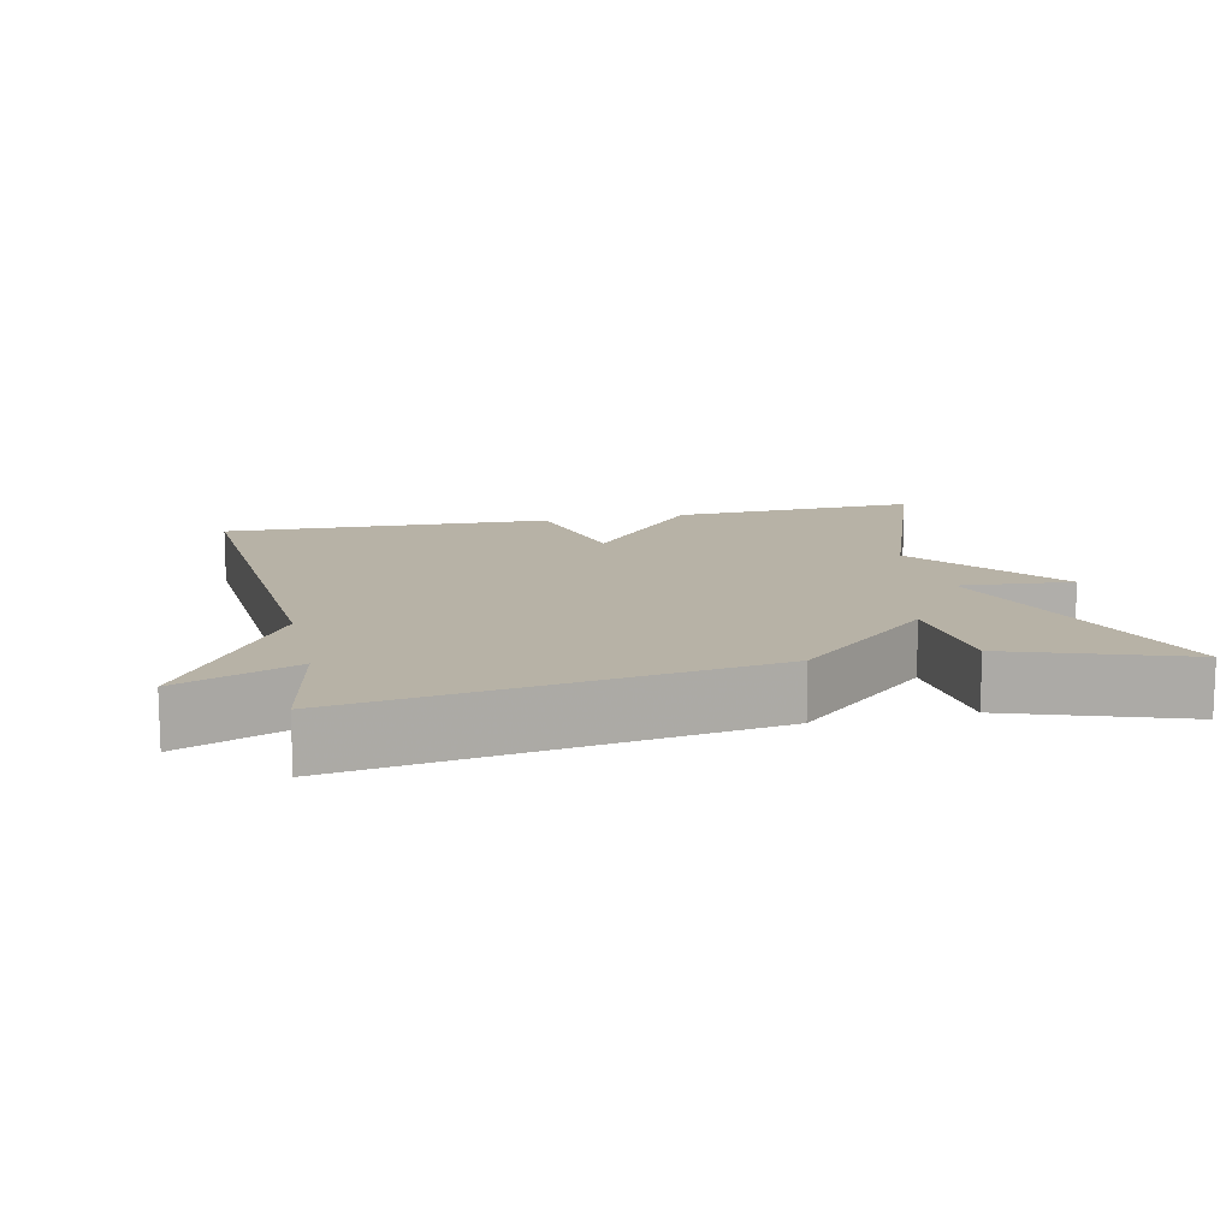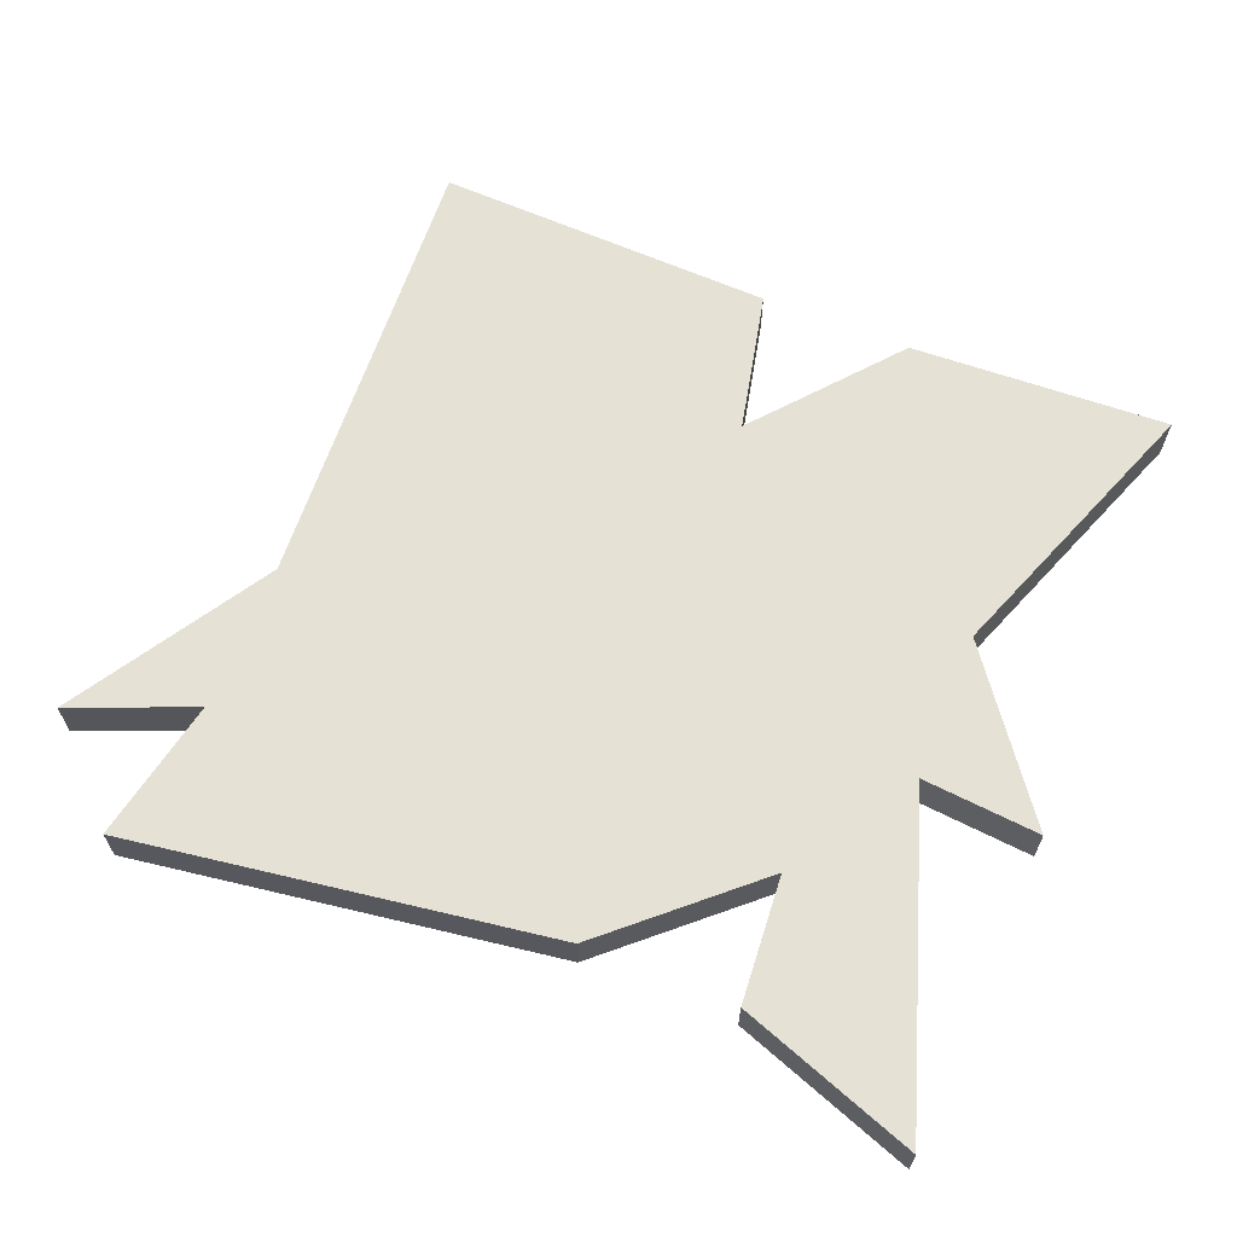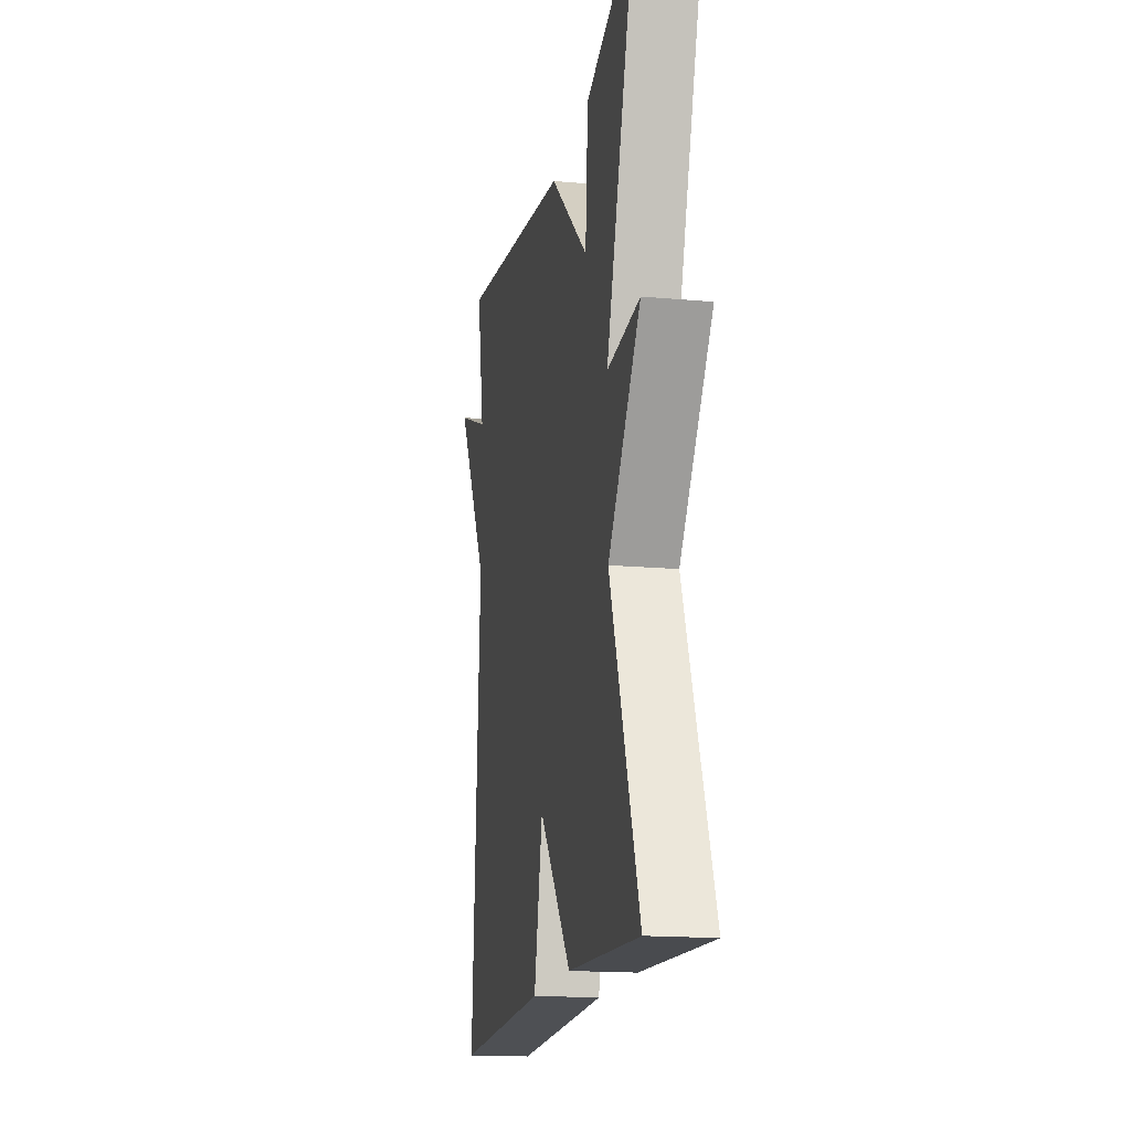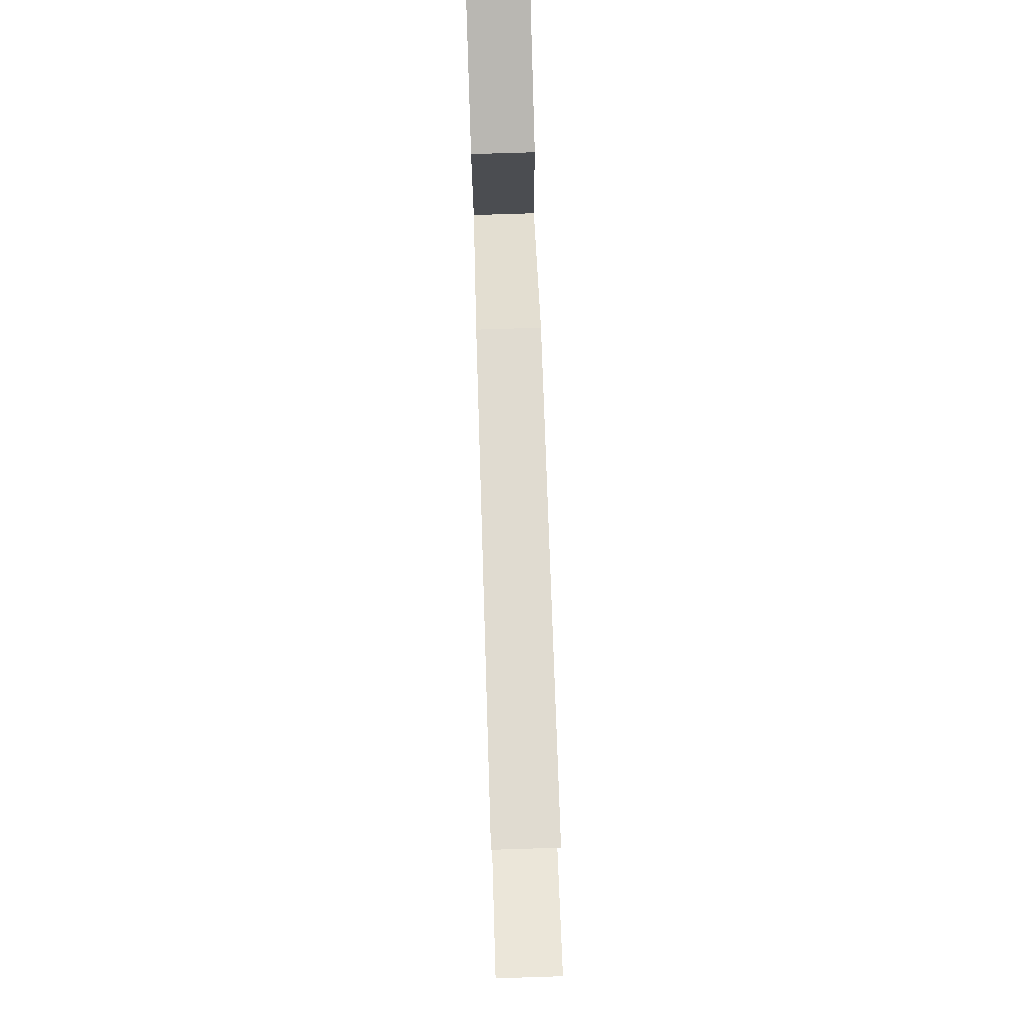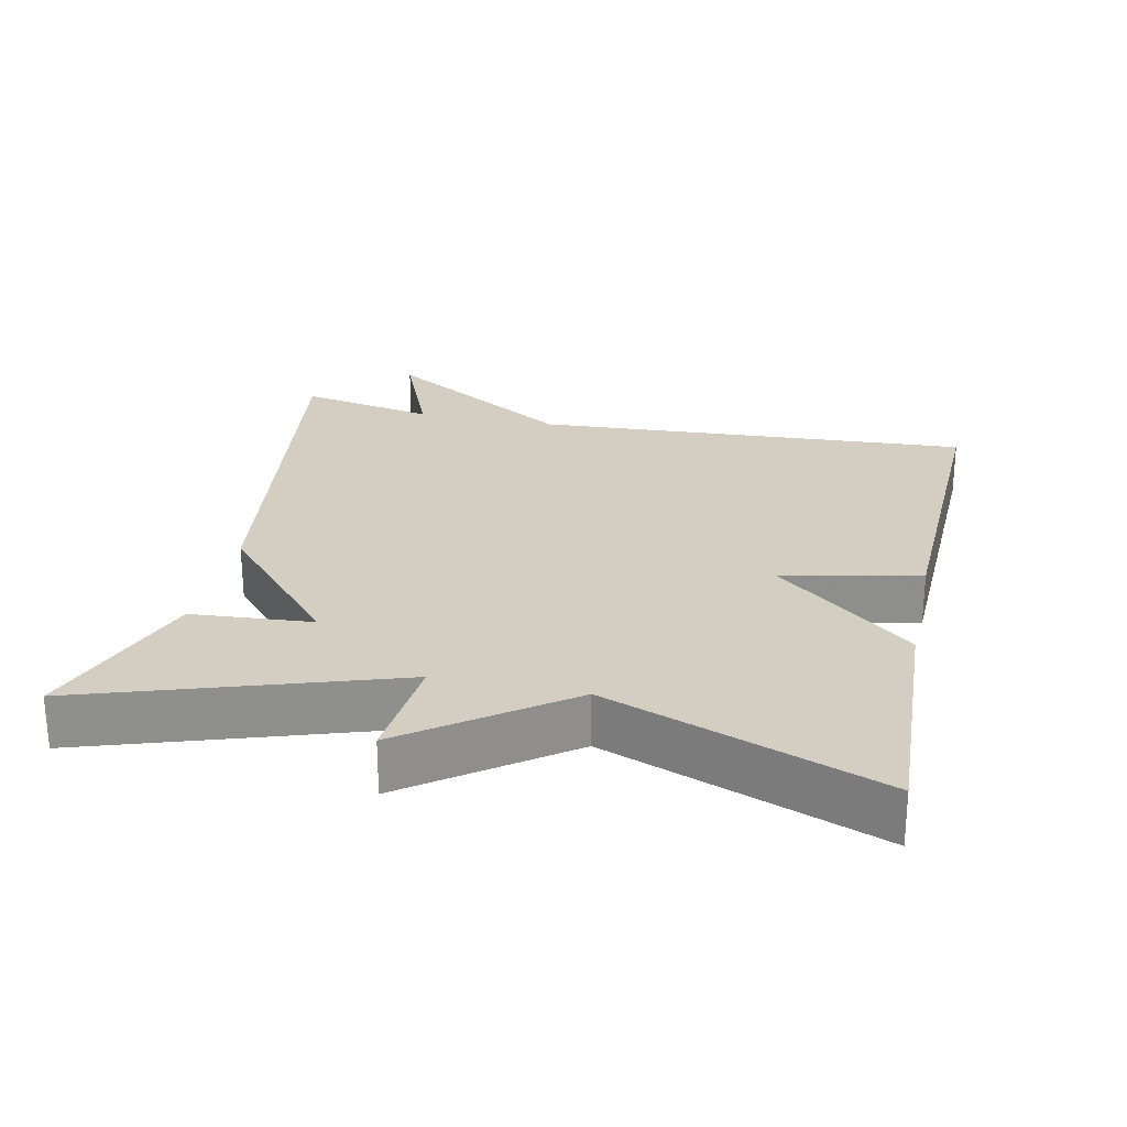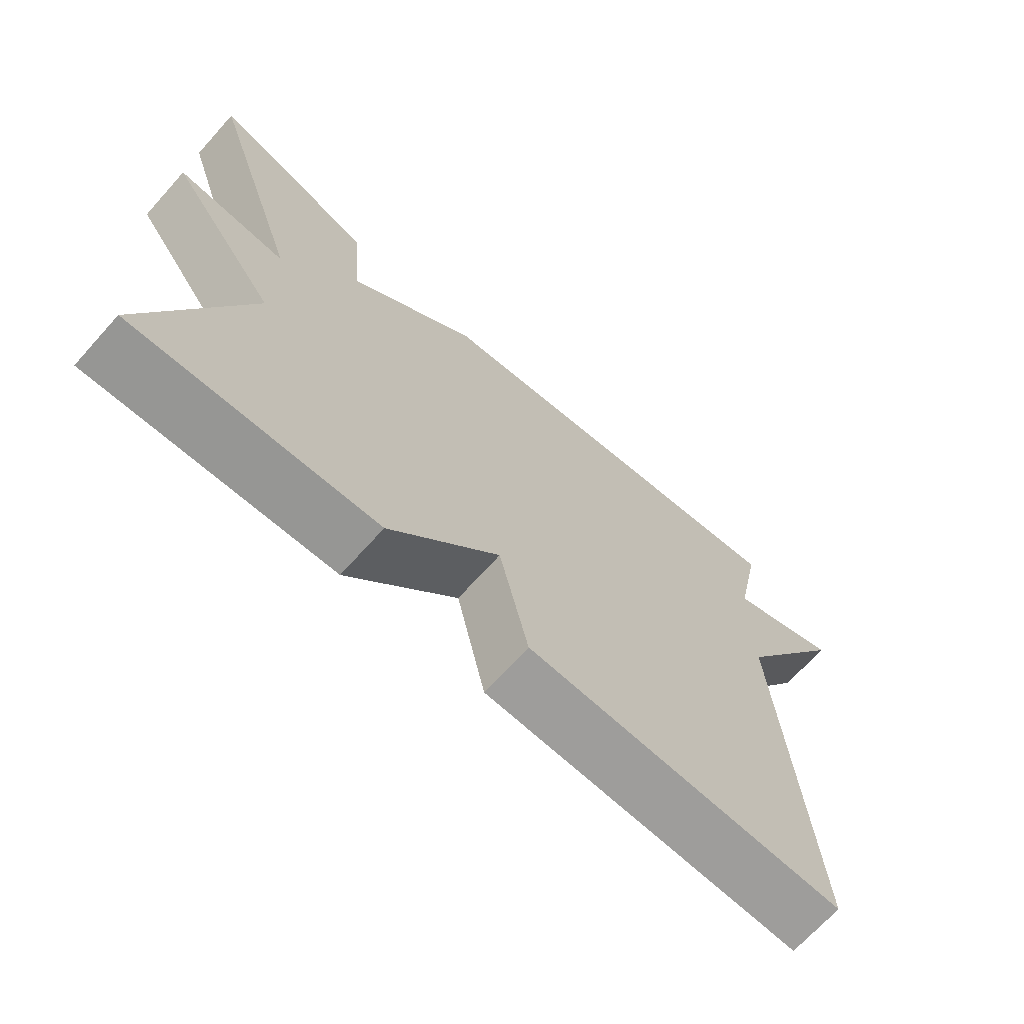
<metadata>
{"format":"obj","ext":"obj","renderer":"f3d","projection":"perspective","resolution":1024,"background":"white","views":[{"elev":12.5,"azim":-12.9,"up":"+Y"},{"elev":64.1,"azim":22.0,"up":"+Y"},{"elev":-16.6,"azim":79.5,"up":"+Z"},{"elev":78.4,"azim":-91.8,"up":"+Z"},{"elev":25.3,"azim":102.2,"up":"+Y"},{"elev":-69.3,"azim":138.0,"up":"+Z"}]}
</metadata>
<code>
v -0.5 0.07 -0.5
v -0.462 0.07 0.11
v -0.625 0.07 0.377
v -0.462 0.07 0.31
v -0.5 0.07 0.5
v 0.063 0.07 0.416
v 0.25 0.07 0.248
v 0.263 0.07 0.416
v 0.5 0.07 0.5
v 0.36 0.07 0.077
v 0.517 0.07 0.091
v 0.36 0.07 -0.123
v 0.5 0.07 -0.5
v 0.154 0.07 -0.484
v -0.004 0.07 -0.294
v -0.046 0.07 -0.484
v -0.5 0 -0.5
v -0.462 0 0.11
v -0.625 0 0.377
v -0.462 0 0.31
v -0.5 0 0.5
v 0.063 0 0.416
v 0.25 0 0.248
v 0.263 0 0.416
v 0.5 0 0.5
v 0.36 0 0.077
v 0.517 0 0.091
v 0.36 0 -0.123
v 0.5 0 -0.5
v 0.154 0 -0.484
v -0.004 0 -0.294
v -0.046 0 -0.484
f 15 16 1 2
f 12 13 14 15
f 10 11 12 15
f 7 8 9 10
f 7 10 15
f 6 7 15
f 5 6 15
f 4 5 15
f 2 3 4 15
f 18 17 32 31
f 31 30 29 28
f 31 28 27 26
f 26 25 24 23
f 31 26 23
f 31 23 22
f 31 22 21
f 31 21 20
f 31 20 19 18
f 1 17 18 2
f 2 18 19 3
f 3 19 20 4
f 4 20 21 5
f 5 21 22 6
f 6 22 23 7
f 7 23 24 8
f 8 24 25 9
f 9 25 26 10
f 10 26 27 11
f 11 27 28 12
f 12 28 29 13
f 13 29 30 14
f 14 30 31 15
f 15 31 32 16
f 16 32 17 1

</code>
